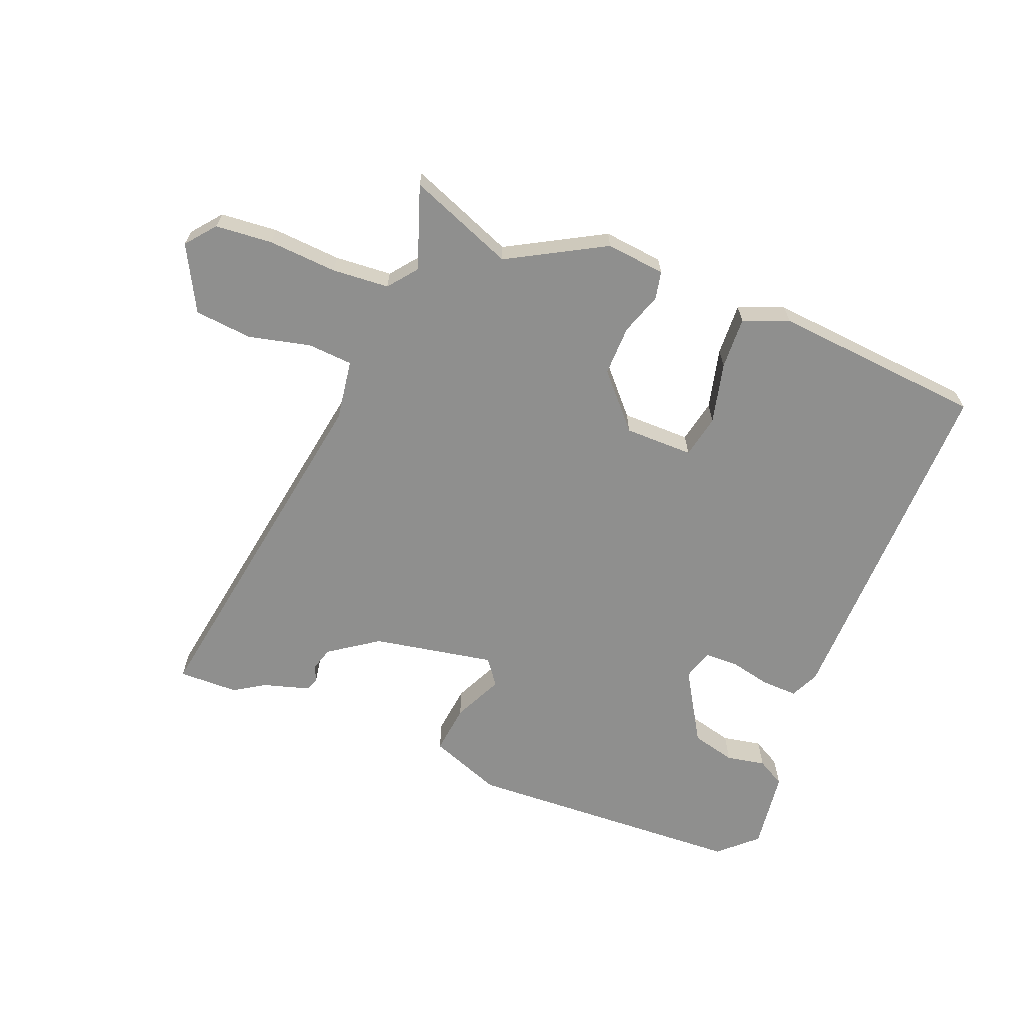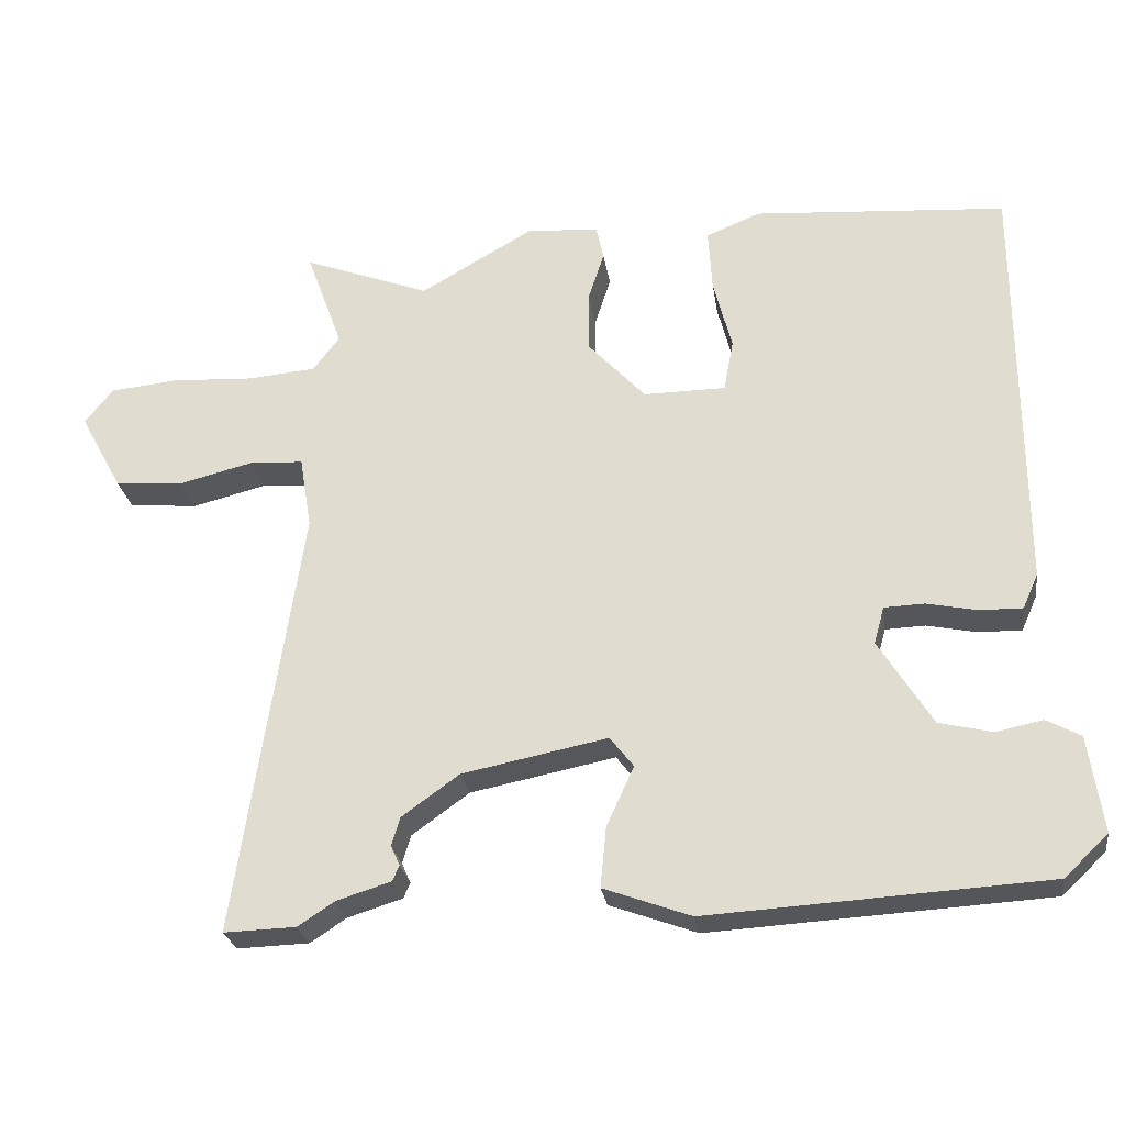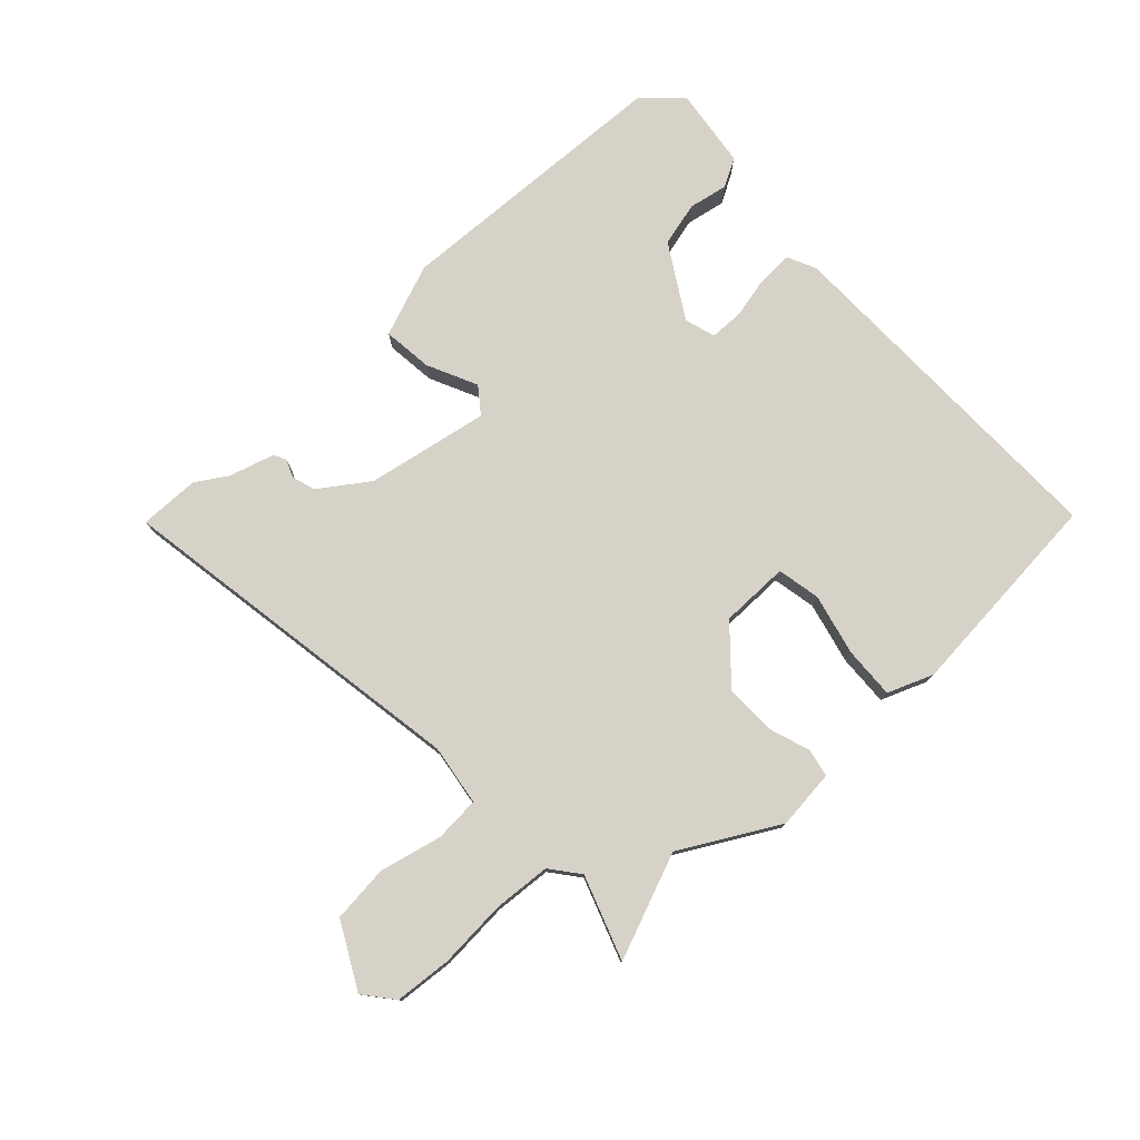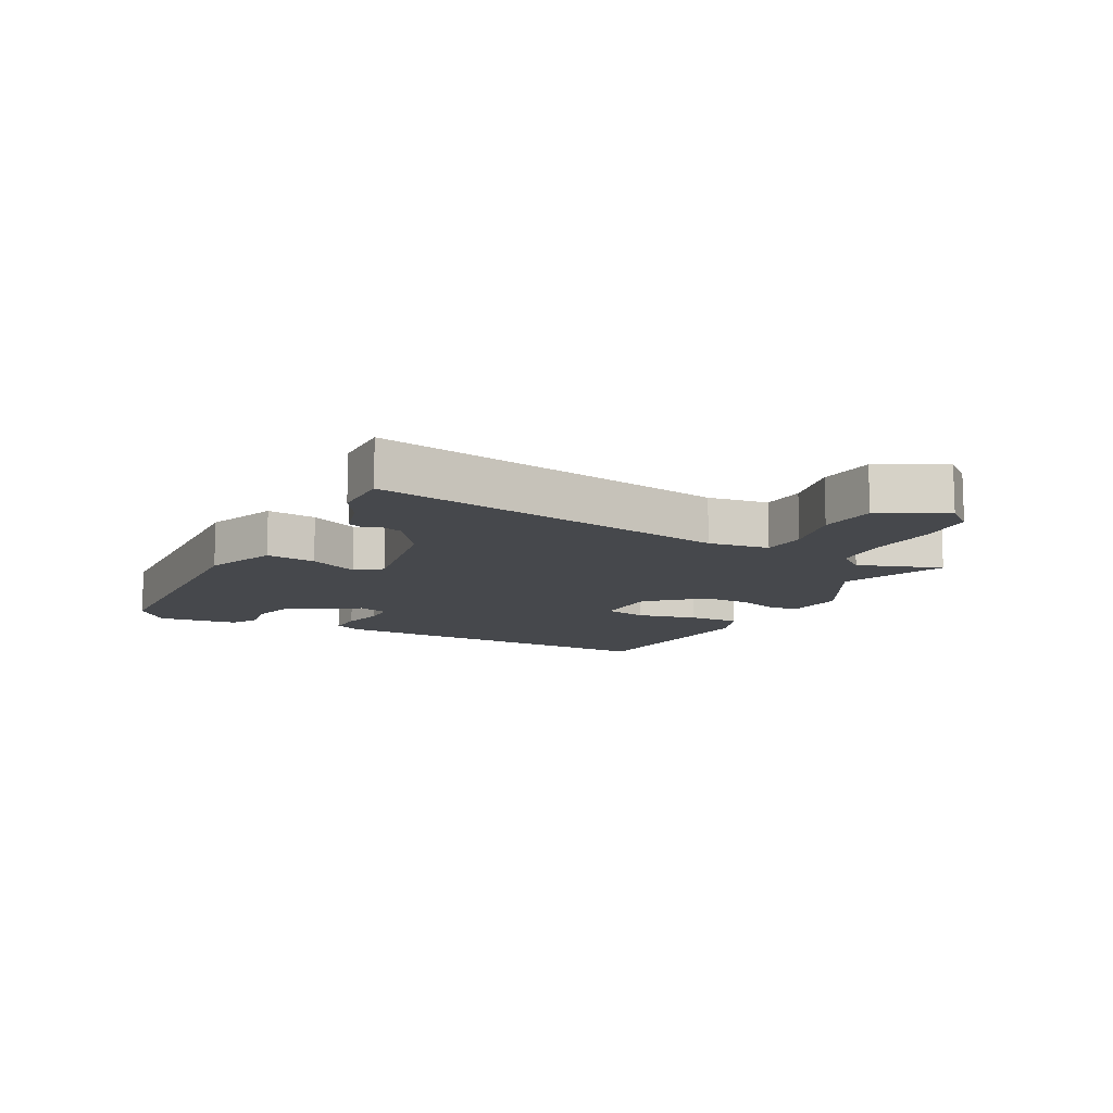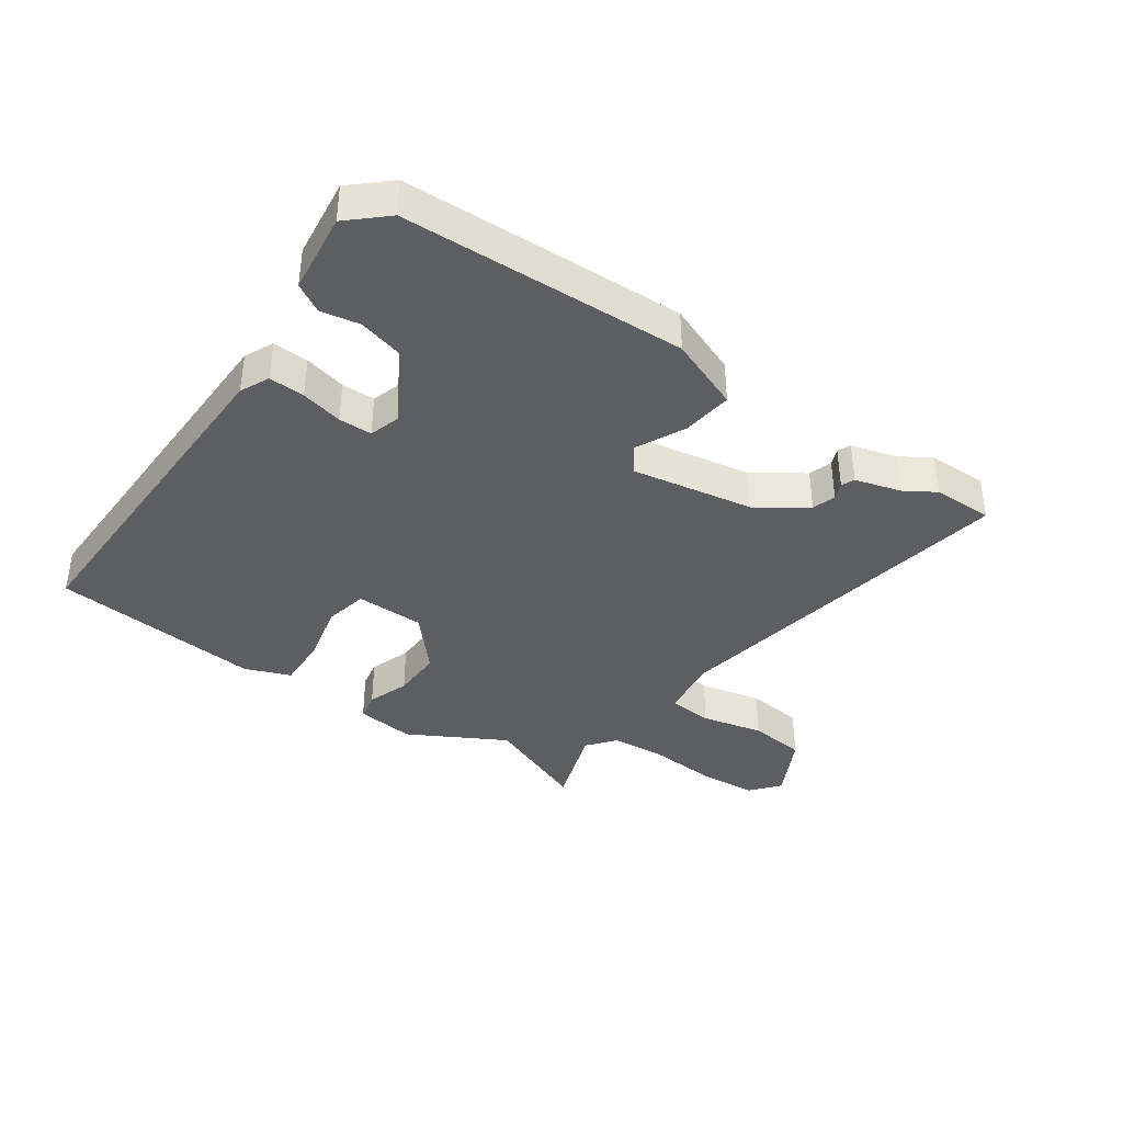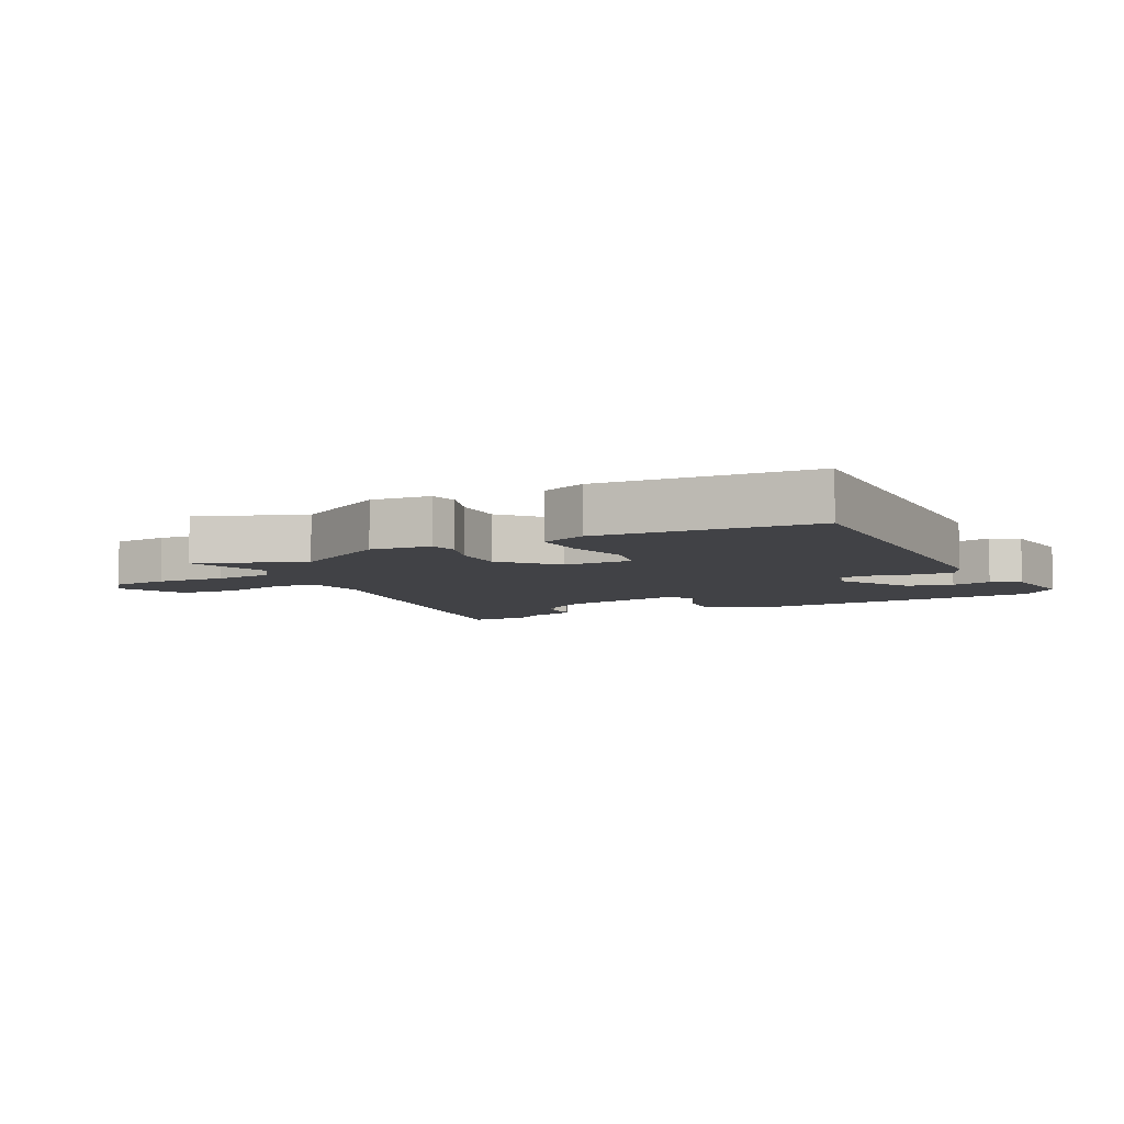
<metadata>
{"format":"obj","ext":"obj","renderer":"f3d","projection":"perspective","resolution":1024,"background":"white","views":[{"elev":-65.2,"azim":-22.5,"up":"+Y"},{"elev":-26.0,"azim":8.4,"up":"+Z"},{"elev":77.5,"azim":-43.8,"up":"+Y"},{"elev":-11.4,"azim":-118.7,"up":"+Y"},{"elev":-38.7,"azim":143.8,"up":"+Y"},{"elev":-6.7,"azim":26.4,"up":"+Y"}]}
</metadata>
<code>
v -0.491 0.07 -0.5
v -0.588 0.07 -0.503
v -0.501 0.07 0.079
v -0.517 0.07 0.177
v -0.59 0.07 0.181
v -0.69 0.07 0.156
v -0.783 0.07 0.164
v -0.84 0.07 0.268
v -0.802 0.07 0.316
v -0.71 0.07 0.325
v -0.599 0.07 0.319
v -0.507 0.07 0.327
v -0.471 0.07 0.374
v -0.52 0.07 0.508
v -0.349 0.07 0.443
v -0.194 0.07 0.532
v -0.098 0.07 0.523
v -0.088 0.07 0.478
v -0.11 0.07 0.41
v -0.11 0.07 0.329
v -0.032 0.07 0.245
v 0.079 0.07 0.246
v 0.092 0.07 0.316
v 0.067 0.07 0.414
v 0.062 0.07 0.498
v 0.135 0.07 0.528
v 0.477 0.07 0.503
v 0.478 0.07 -0.068
v 0.457 0.07 -0.115
v 0.399 0.07 -0.114
v 0.331 0.07 -0.1
v 0.277 0.07 -0.102
v 0.263 0.07 -0.152
v 0.335 0.07 -0.268
v 0.407 0.07 -0.285
v 0.47 0.07 -0.272
v 0.516 0.07 -0.297
v 0.535 0.07 -0.427
v 0.476 0.07 -0.483
v 0.019 0.07 -0.51
v -0.099 0.07 -0.467
v -0.091 0.07 -0.386
v -0.054 0.07 -0.305
v -0.086 0.07 -0.264
v -0.282 0.07 -0.303
v -0.36 0.07 -0.359
v -0.371 0.07 -0.397
v -0.359 0.07 -0.424
v -0.368 0.07 -0.445
v -0.442 0.07 -0.468
v -0.491 0 -0.5
v -0.588 0 -0.503
v -0.501 0 0.079
v -0.517 0 0.177
v -0.59 0 0.181
v -0.69 0 0.156
v -0.783 0 0.164
v -0.84 0 0.268
v -0.802 0 0.316
v -0.71 0 0.325
v -0.599 0 0.319
v -0.507 0 0.327
v -0.471 0 0.374
v -0.52 0 0.508
v -0.349 0 0.443
v -0.194 0 0.532
v -0.098 0 0.523
v -0.088 0 0.478
v -0.11 0 0.41
v -0.11 0 0.329
v -0.032 0 0.245
v 0.079 0 0.246
v 0.092 0 0.316
v 0.067 0 0.414
v 0.062 0 0.498
v 0.135 0 0.528
v 0.477 0 0.503
v 0.478 0 -0.068
v 0.457 0 -0.115
v 0.399 0 -0.114
v 0.331 0 -0.1
v 0.277 0 -0.102
v 0.263 0 -0.152
v 0.335 0 -0.268
v 0.407 0 -0.285
v 0.47 0 -0.272
v 0.516 0 -0.297
v 0.535 0 -0.427
v 0.476 0 -0.483
v 0.019 0 -0.51
v -0.099 0 -0.467
v -0.091 0 -0.386
v -0.054 0 -0.305
v -0.086 0 -0.264
v -0.282 0 -0.303
v -0.36 0 -0.359
v -0.371 0 -0.397
v -0.359 0 -0.424
v -0.368 0 -0.445
v -0.442 0 -0.468
f 47 48 49 50
f 46 47 50 1
f 40 41 42 43
f 38 39 40 43
f 38 43 44
f 35 36 37 38
f 34 35 38 44
f 33 34 44
f 32 33 44 45
f 28 29 30 31
f 28 31 32
f 27 28 32
f 23 24 25 26
f 22 23 26 27
f 16 17 18 19
f 15 16 19 20
f 13 14 15 20
f 12 13 20 21
f 8 9 10 11
f 8 11 12 21
f 5 6 7 8
f 4 5 8 21
f 46 1 2 3
f 45 46 3 4
f 22 27 32 45
f 4 21 22 45
f 100 99 98 97
f 51 100 97 96
f 93 92 91 90
f 93 90 89 88
f 94 93 88
f 88 87 86 85
f 94 88 85 84
f 94 84 83
f 95 94 83 82
f 81 80 79 78
f 82 81 78
f 82 78 77
f 76 75 74 73
f 77 76 73 72
f 69 68 67 66
f 70 69 66 65
f 70 65 64 63
f 71 70 63 62
f 61 60 59 58
f 71 62 61 58
f 58 57 56 55
f 71 58 55 54
f 53 52 51 96
f 54 53 96 95
f 95 82 77 72
f 95 72 71 54
f 1 51 52 2
f 2 52 53 3
f 3 53 54 4
f 4 54 55 5
f 5 55 56 6
f 6 56 57 7
f 7 57 58 8
f 8 58 59 9
f 9 59 60 10
f 10 60 61 11
f 11 61 62 12
f 12 62 63 13
f 13 63 64 14
f 14 64 65 15
f 15 65 66 16
f 16 66 67 17
f 17 67 68 18
f 18 68 69 19
f 19 69 70 20
f 20 70 71 21
f 21 71 72 22
f 22 72 73 23
f 23 73 74 24
f 24 74 75 25
f 25 75 76 26
f 26 76 77 27
f 27 77 78 28
f 28 78 79 29
f 29 79 80 30
f 30 80 81 31
f 31 81 82 32
f 32 82 83 33
f 33 83 84 34
f 34 84 85 35
f 35 85 86 36
f 36 86 87 37
f 37 87 88 38
f 38 88 89 39
f 39 89 90 40
f 40 90 91 41
f 41 91 92 42
f 42 92 93 43
f 43 93 94 44
f 44 94 95 45
f 45 95 96 46
f 46 96 97 47
f 47 97 98 48
f 48 98 99 49
f 49 99 100 50
f 50 100 51 1

</code>
